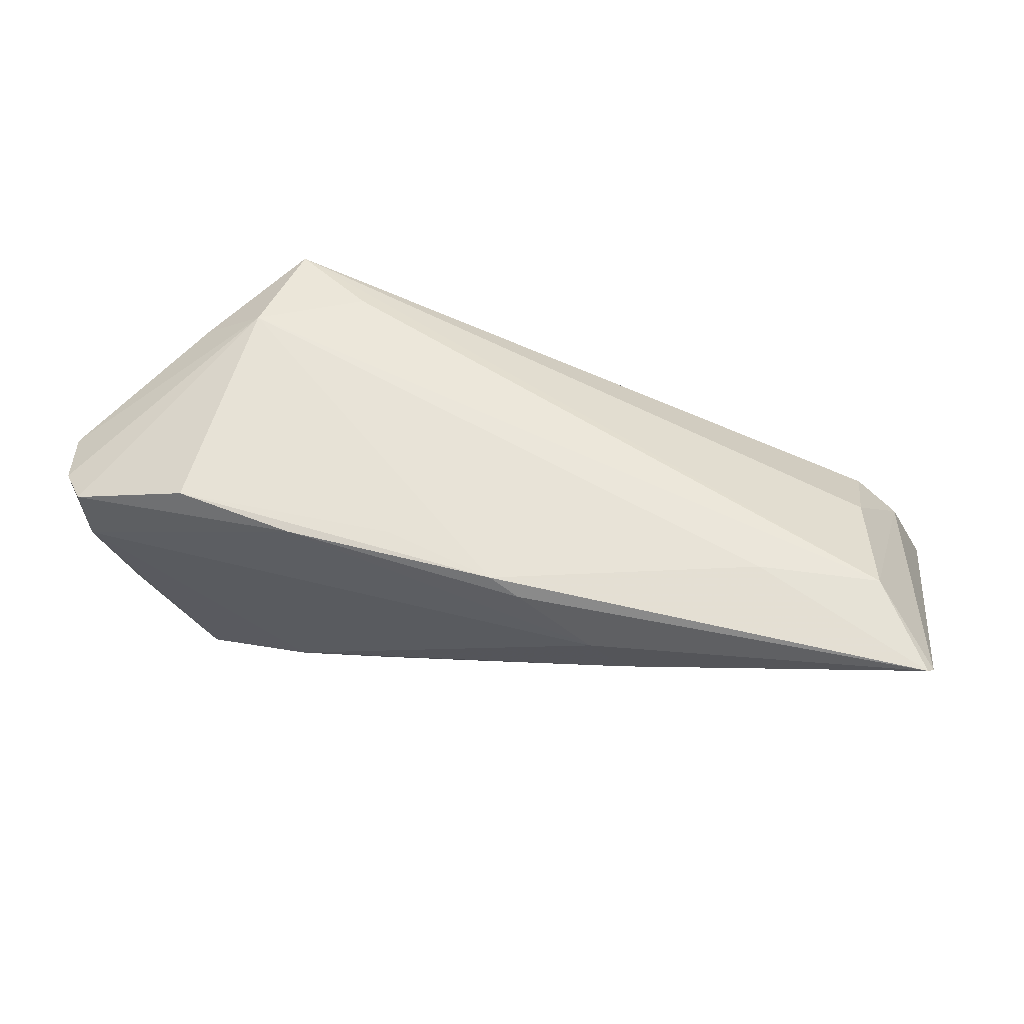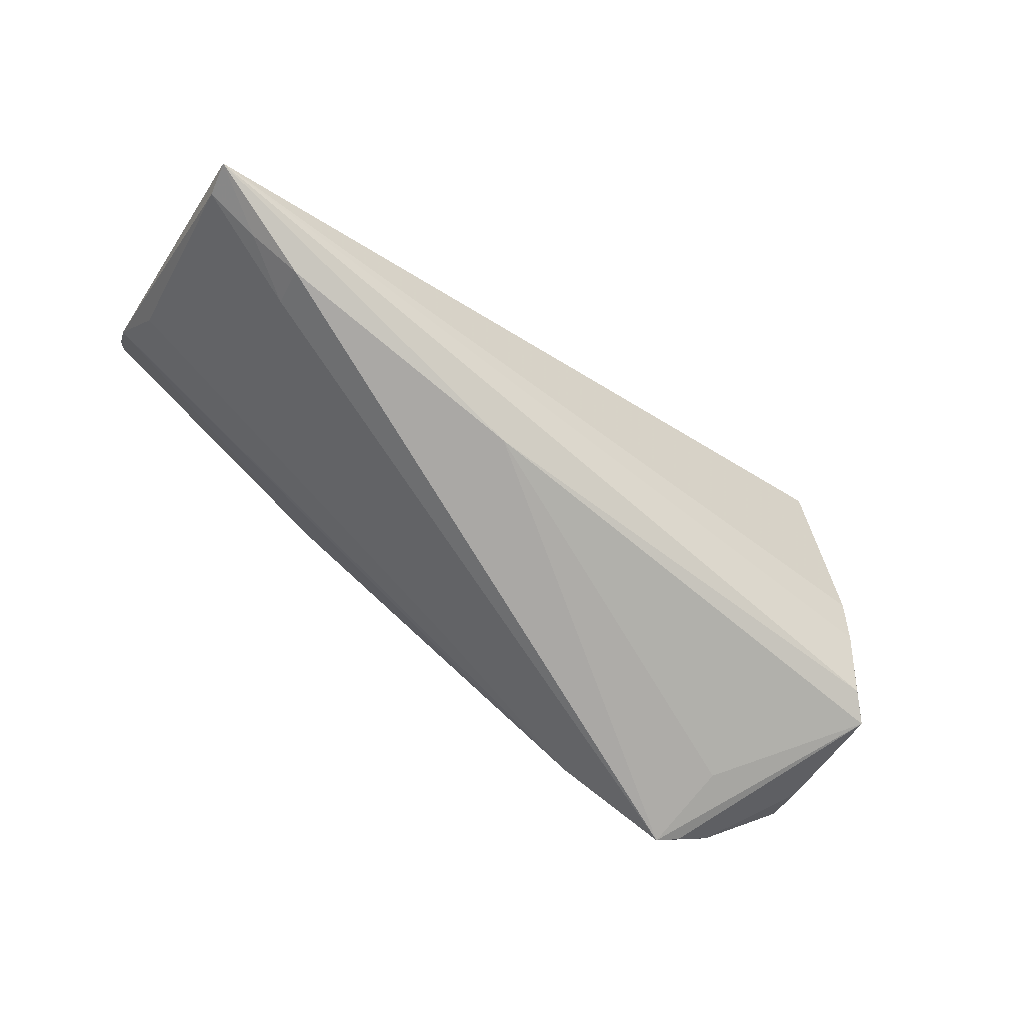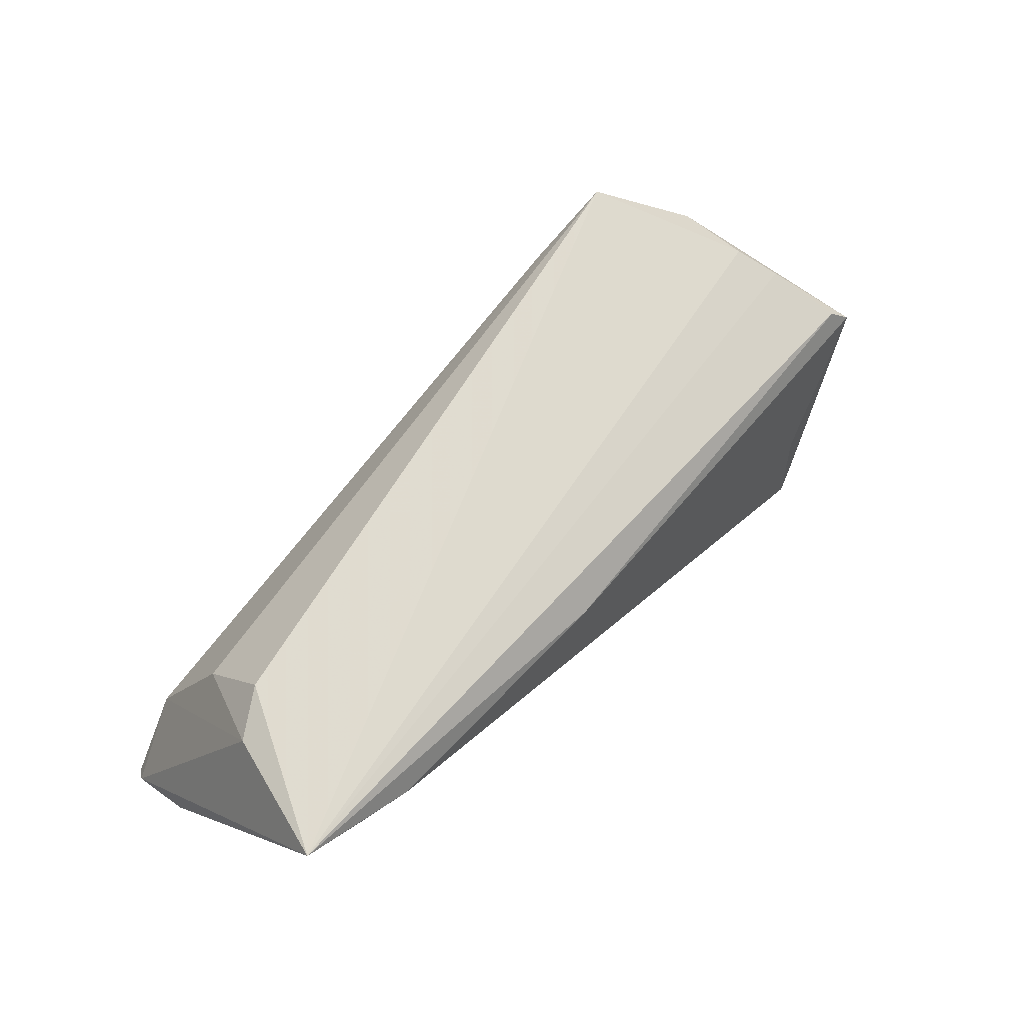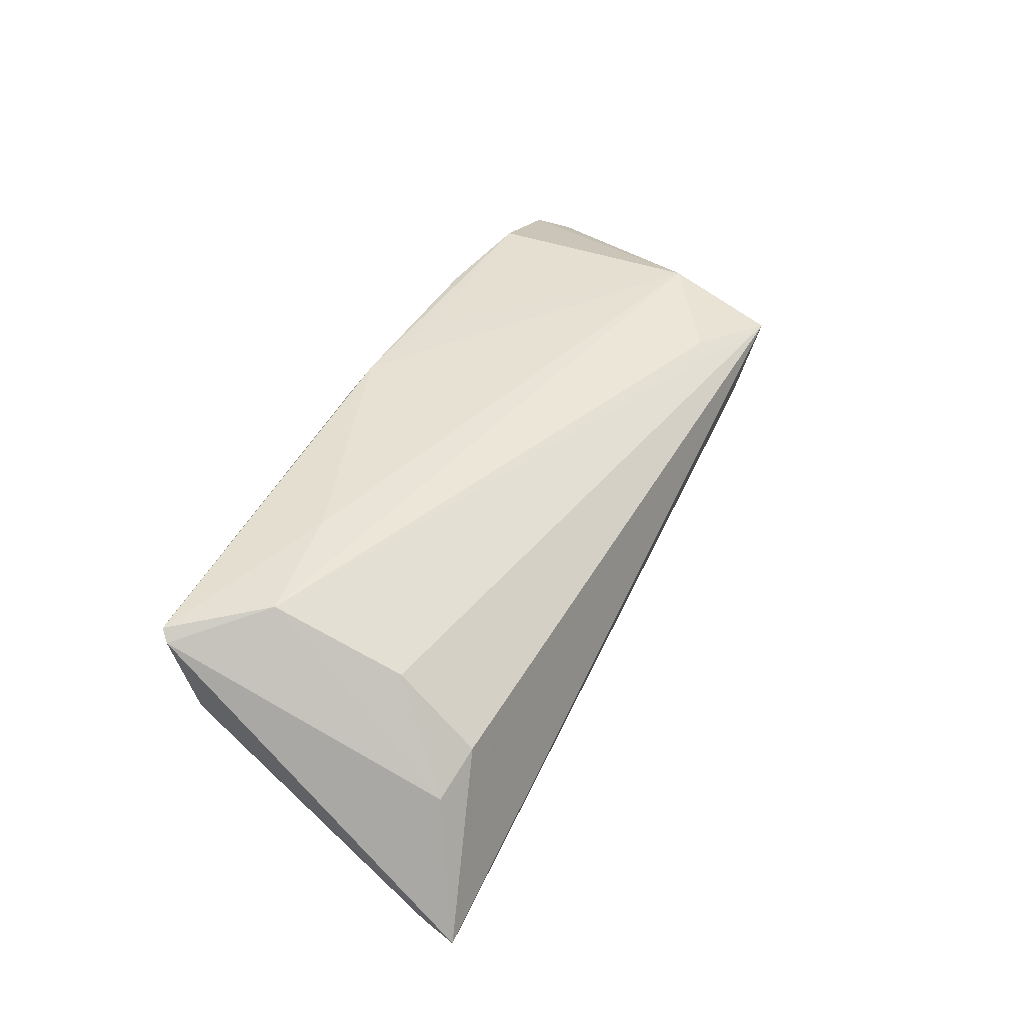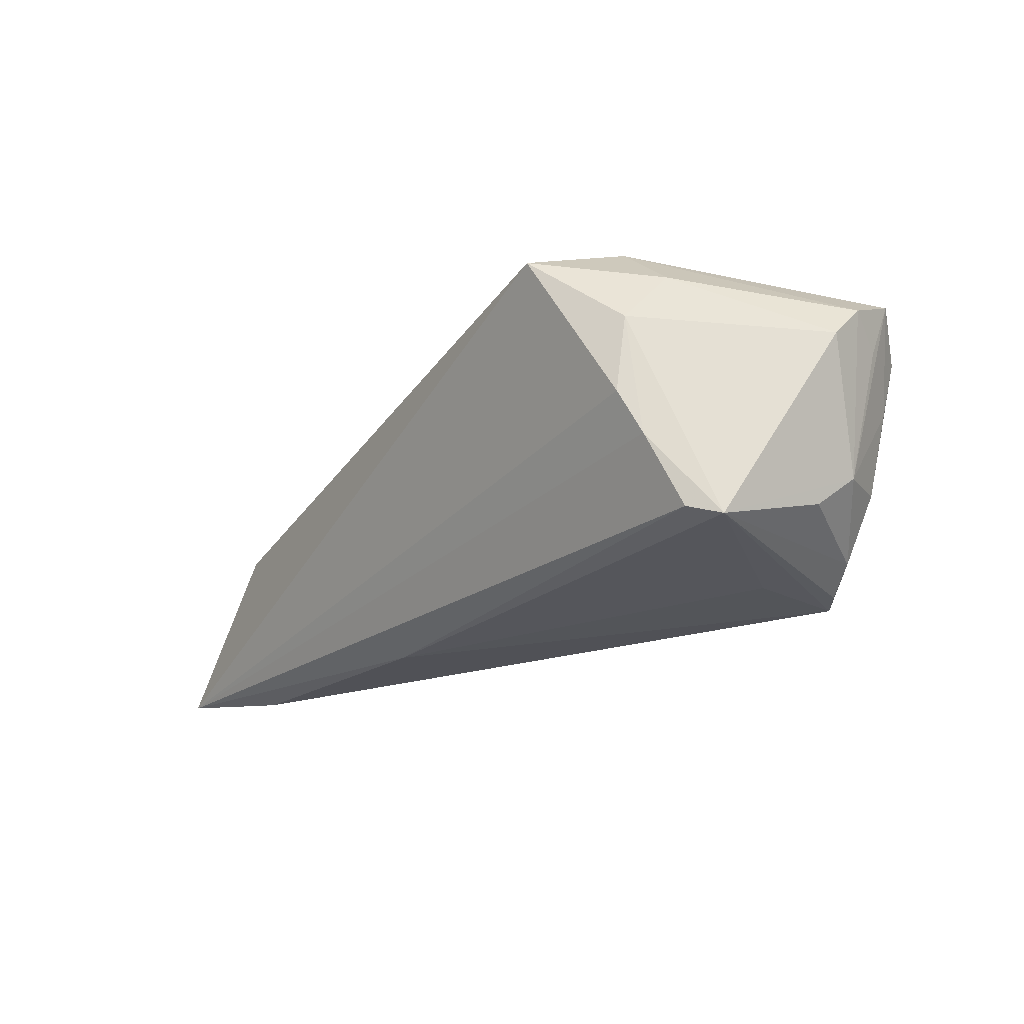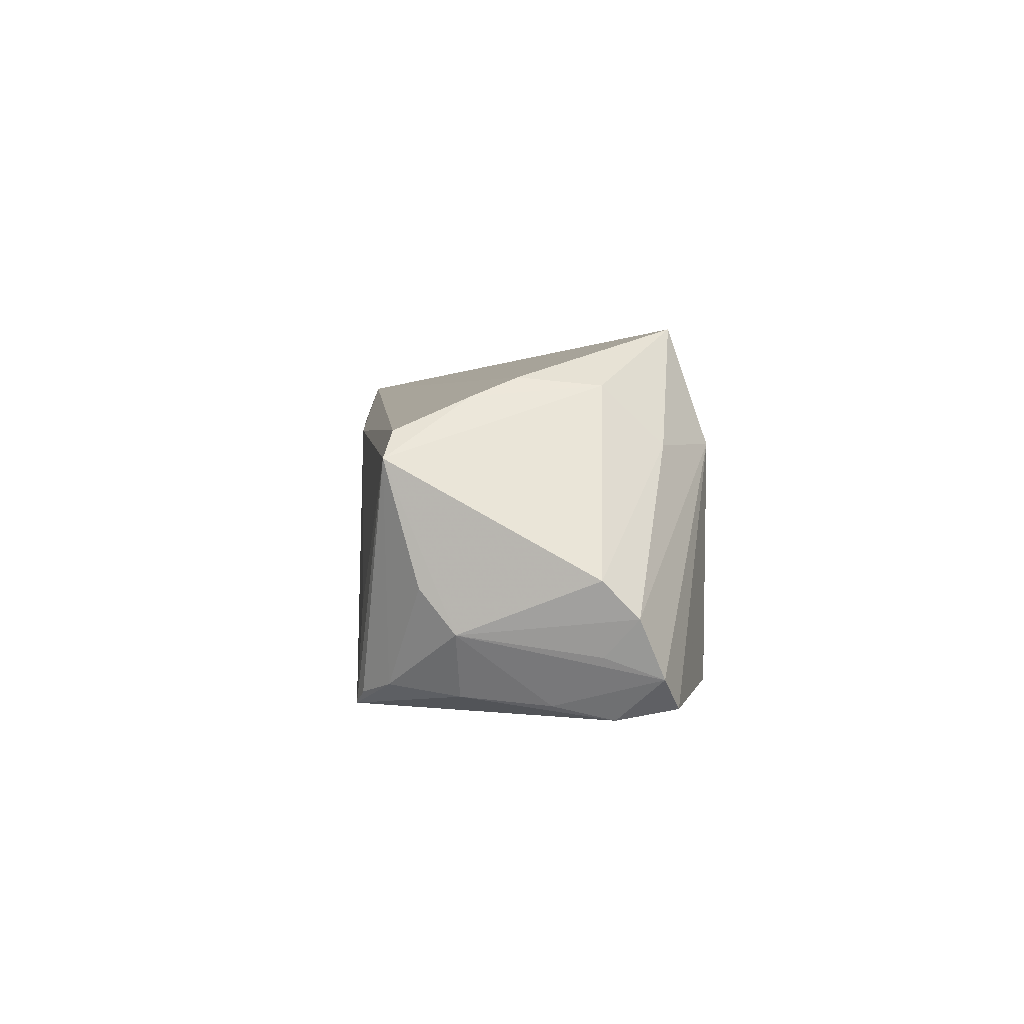
<metadata>
{"format":"obj","ext":"obj","renderer":"f3d","projection":"perspective","resolution":1024,"background":"white","views":[{"elev":62.2,"azim":15.8,"up":"+Z"},{"elev":-75.2,"azim":144.9,"up":"+Z"},{"elev":61.7,"azim":131.2,"up":"+Y"},{"elev":37.4,"azim":115.9,"up":"+Z"},{"elev":-20.3,"azim":-124.0,"up":"+Z"},{"elev":0.9,"azim":-93.7,"up":"+Y"}]}
</metadata>
<code>
v -0.05422 -0.009491 0.009322
v -0.04797 -0.02119 0.007425
v -0.0323 0.02353 0.01557
v 0.0539 -0.005014 0.01771
v -0.04145 -0.01766 -0.01766
v -0.04133 0.01723 -0.003029
v 0.02498 -0.0199 0.005503
v -0.04963 -0.01148 -0.01039
v -0.04839 0.007892 -0.01831
v -0.04873 -0.006409 -0.01438
v -0.01959 -0.01935 0.01915
v 0.05999 -0.00542 0.0004895
v -0.03378 0.009814 0.01997
v 0.0107 -0.01953 0.01768
v -0.02054 -0.02119 -0.01576
v -0.04317 0.01497 -0.008409
v -0.04902 -0.01981 0.01435
v -0.03458 -0.01803 0.0195
v -0.0357 -0.008887 -0.02073
v -0.04197 0.01628 0.006521
v 0.003222 -0.01587 -0.01181
v 0.04633 0.01075 -0.01903
v -0.04542 0.01103 -0.01722
v 0.06141 0.02109 -0.01967
v -0.05456 -0.005332 0.005179
v 0.06261 -0.01062 0.007342
v -0.03745 -0.01892 -0.02066
v 0.006811 -0.01867 0.01932
v 0.06193 -0.01513 0.01693
v -0.04167 0.009541 0.01365
v 0.05557 0.01685 -0.002496
v 0.03887 -0.00761 0.01856
v 0.04678 0.01536 -0.02143
v 0.05016 0.009194 0.00973
v -0.05232 -0.01626 0.01231
v -0.03487 -0.02051 -0.02143
v 0.02053 -0.02078 0.01145
v -0.04747 -0.01959 0.0003773
v 0.04965 0.01812 0.001089
v 0.01348 0.0127 -0.02143
v 0.06273 -0.01419 0.01563
v -0.04525 -0.01871 -0.009713
v 0.06067 0.01691 -0.01842
v -0.007995 -0.02056 -0.01079
v -0.05201 -0.01383 0.005649
v -0.0219 0.01803 0.01703
v 0.0536 0.01586 -0.01992
v -0.007245 -0.01608 0.01947
f 24 3 39
f 12 43 26
f 26 43 24
f 24 39 31
f 6 3 24
f 24 16 6
f 24 43 47
f 22 43 12
f 22 47 43
f 36 22 15
f 41 26 24
f 29 26 41
f 24 31 41
f 41 4 29
f 31 4 41
f 1 45 35
f 17 18 13
f 3 30 13
f 13 35 17
f 13 30 1
f 1 35 13
f 11 18 17
f 34 39 3
f 3 4 34
f 34 31 39
f 34 4 31
f 23 16 24
f 23 9 16
f 24 40 23
f 23 40 9
f 20 30 3
f 3 6 20
f 16 9 20
f 20 6 16
f 12 26 21
f 26 15 21
f 21 22 12
f 21 15 22
f 44 15 26
f 2 15 37
f 2 11 17
f 37 11 2
f 36 15 2
f 2 42 36
f 2 38 42
f 17 35 2
f 2 35 38
f 46 4 3
f 3 13 46
f 46 13 4
f 14 37 29
f 14 11 37
f 36 9 19
f 19 40 36
f 9 40 19
f 36 40 33
f 33 22 36
f 47 22 33
f 24 47 33
f 33 40 24
f 42 38 8
f 8 45 1
f 8 35 45
f 38 35 8
f 9 10 8
f 27 9 36
f 1 30 25
f 30 20 25
f 25 20 9
f 25 8 1
f 9 8 25
f 37 15 7
f 15 44 7
f 29 37 7
f 7 26 29
f 7 44 26
f 4 13 32
f 29 4 32
f 48 13 18
f 11 14 28
f 28 14 29
f 18 11 28
f 28 48 18
f 29 32 28
f 28 32 13
f 13 48 28
f 5 10 9
f 9 27 5
f 5 8 10
f 42 8 5
f 36 42 5
f 5 27 36

</code>
